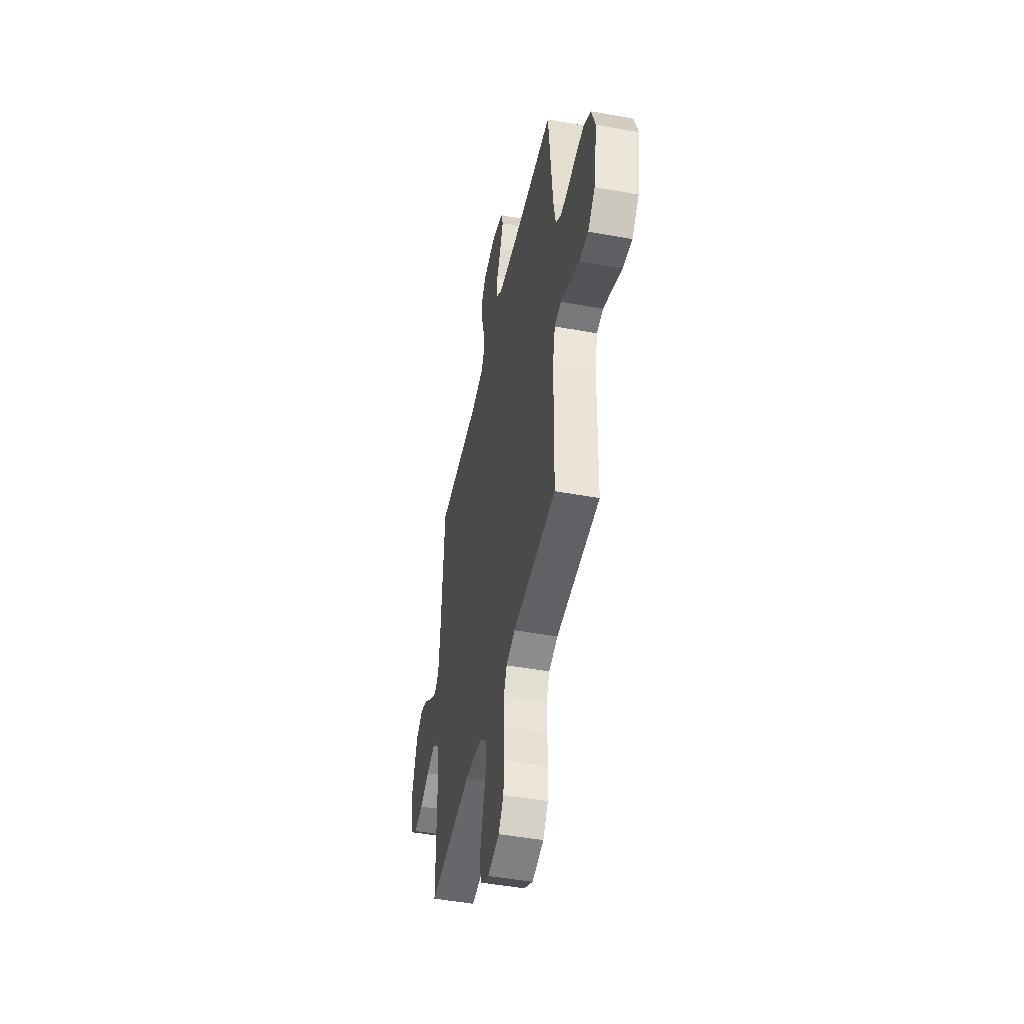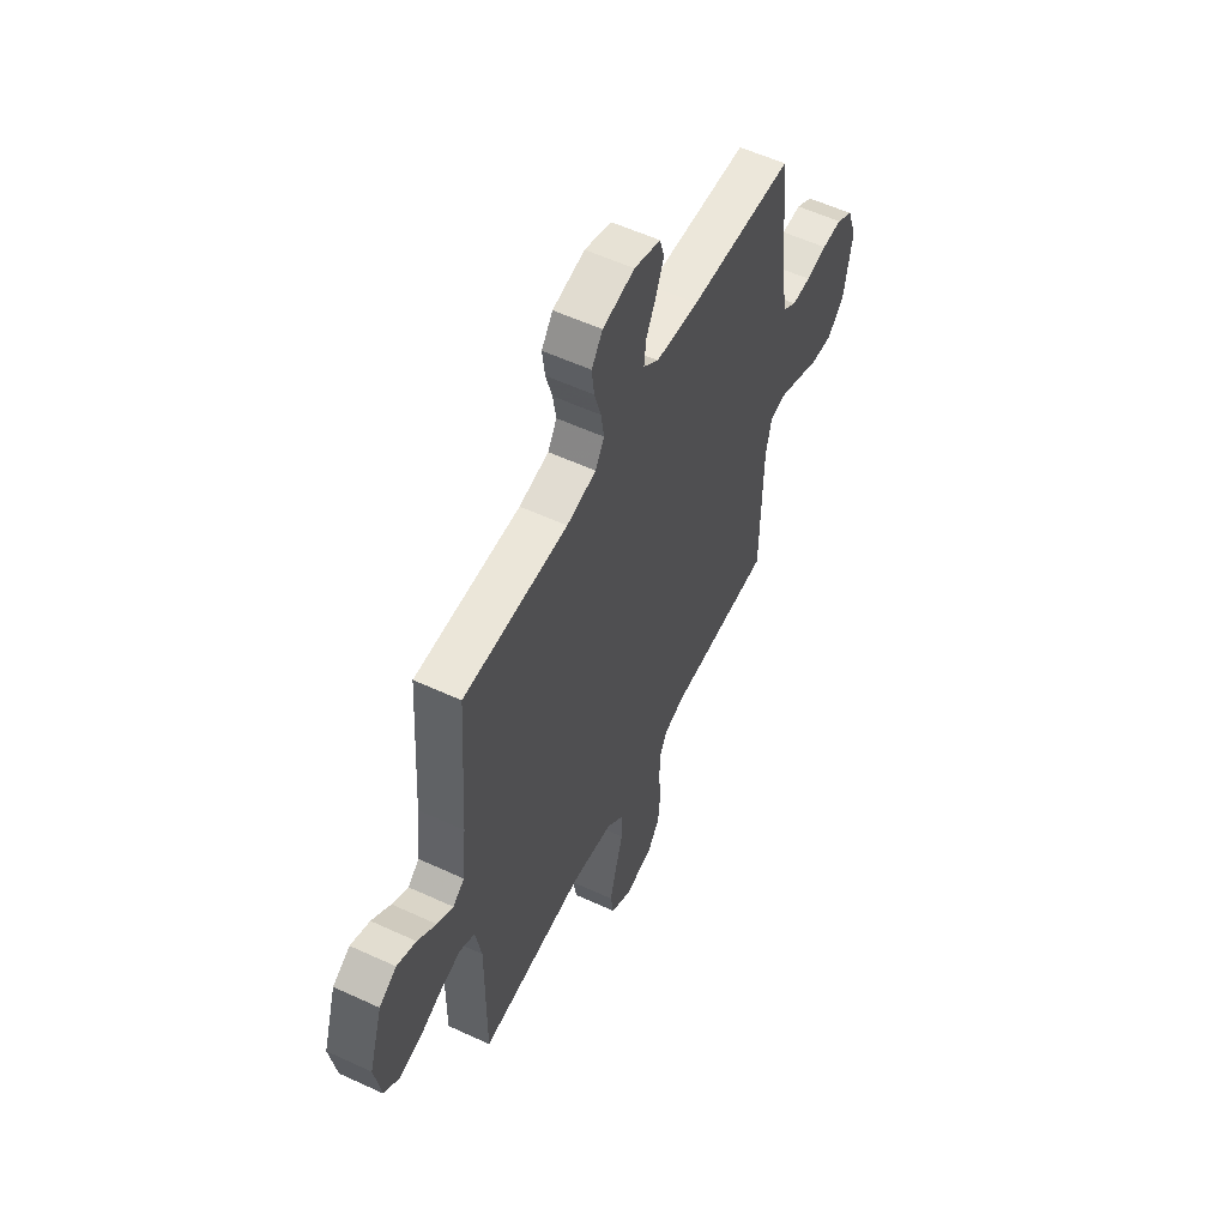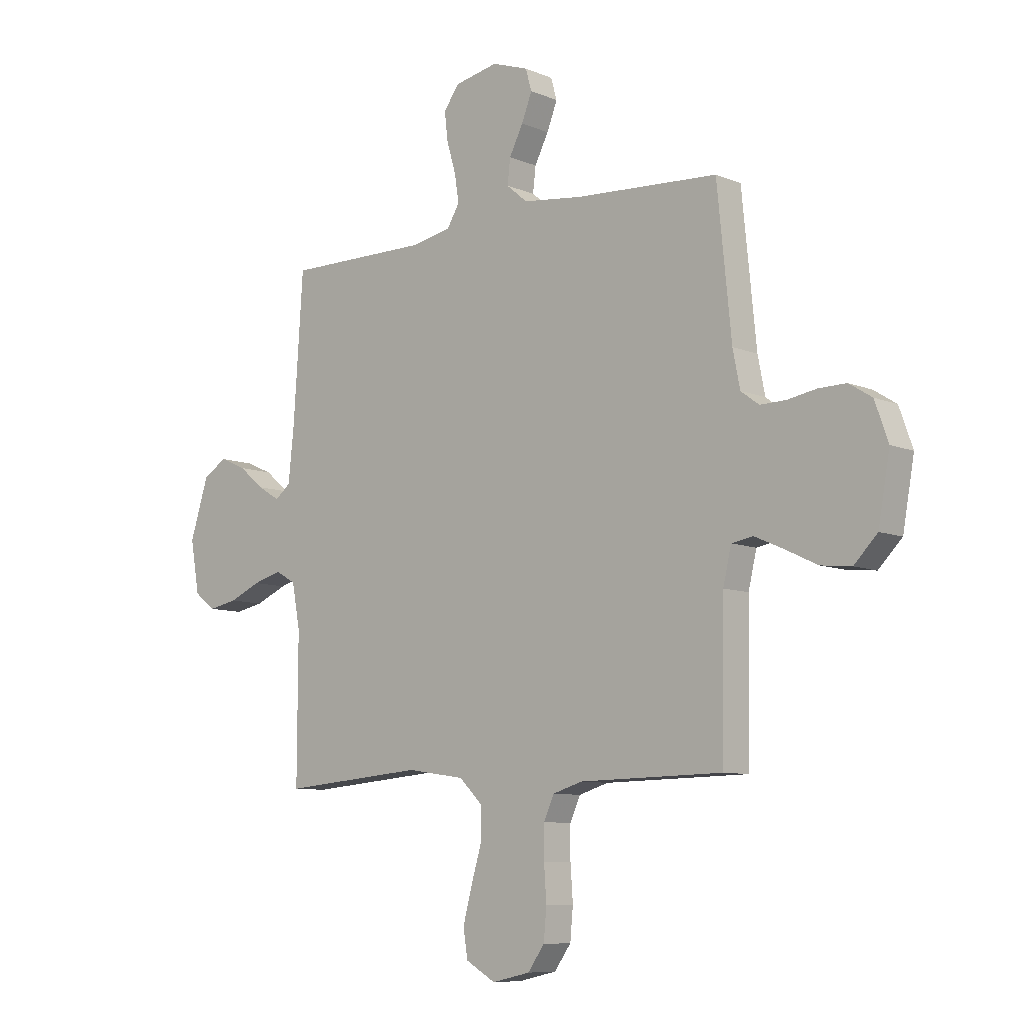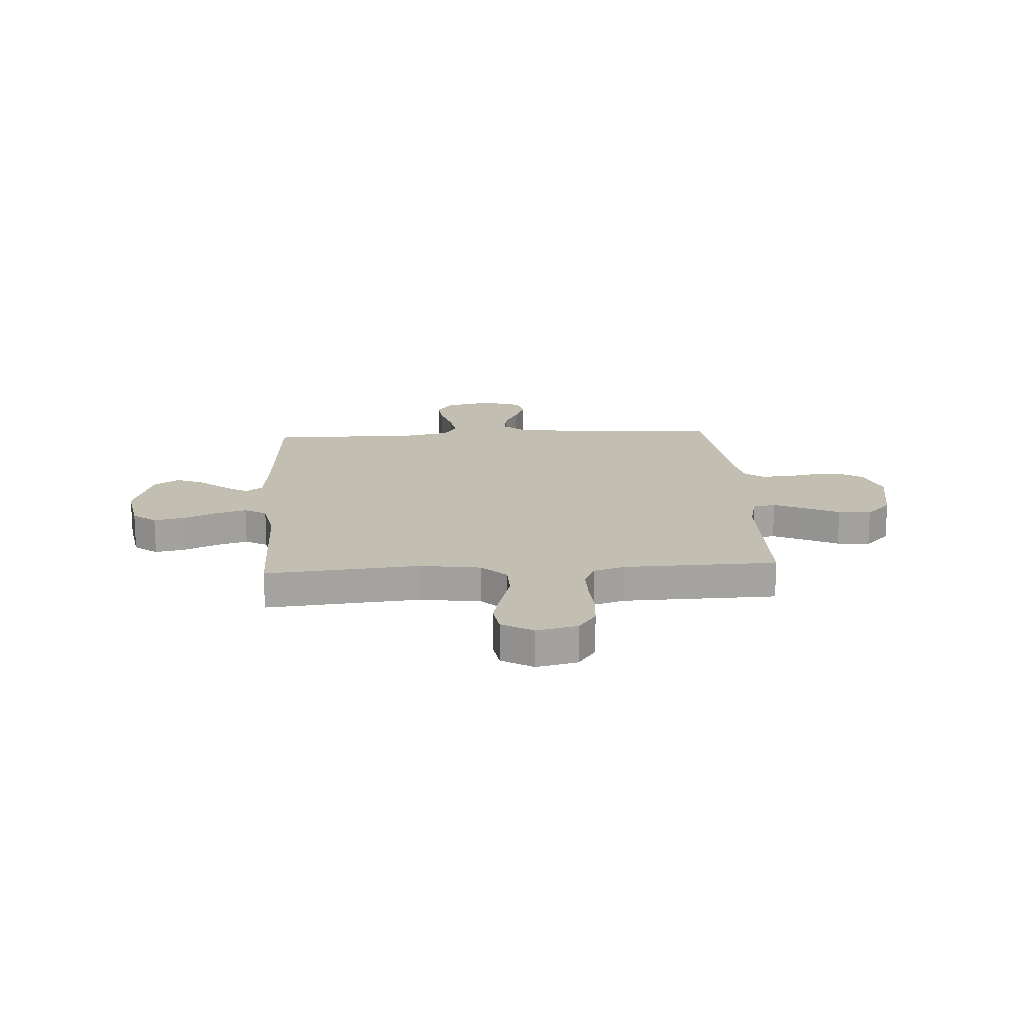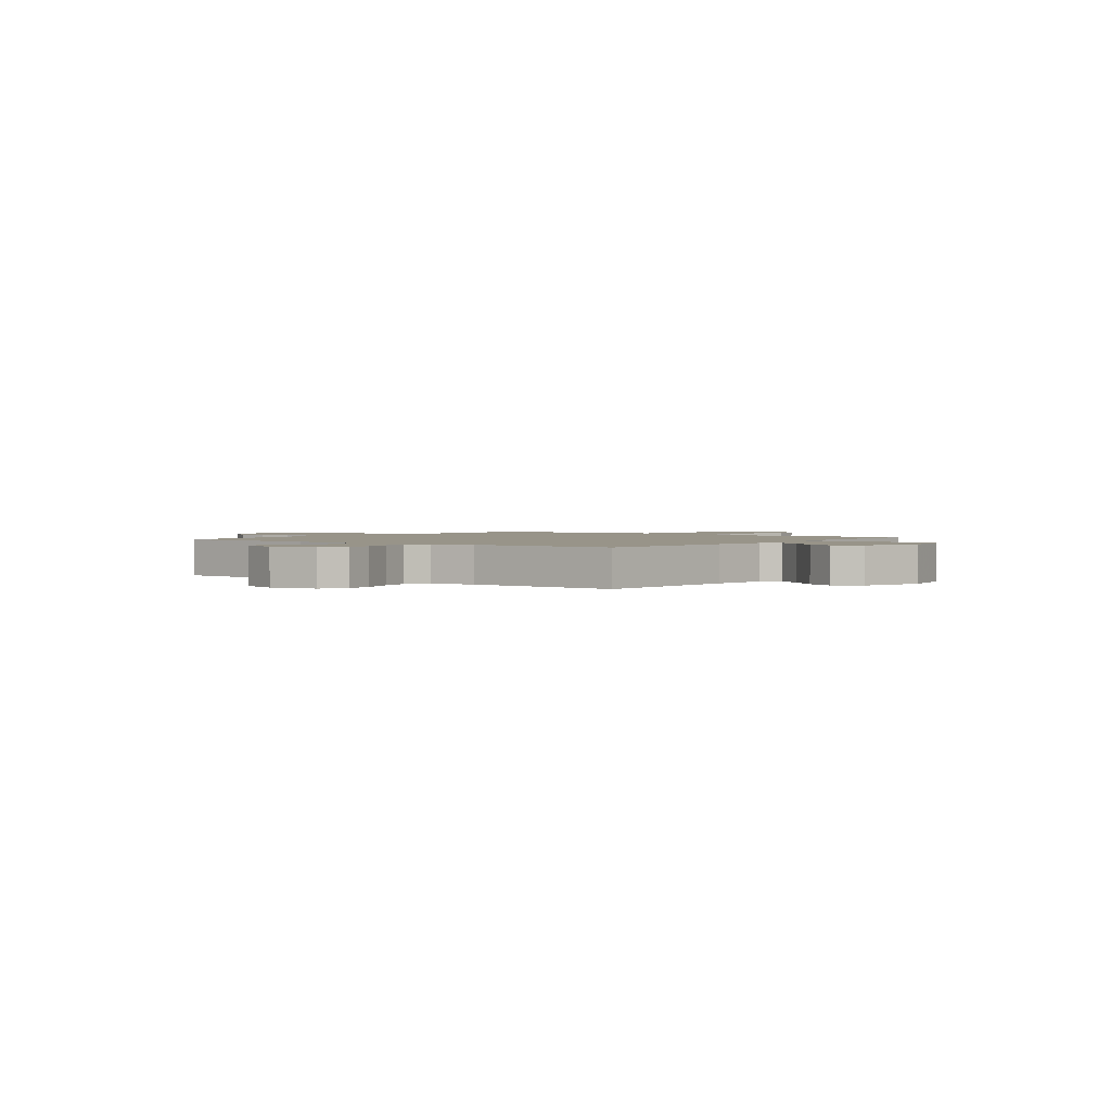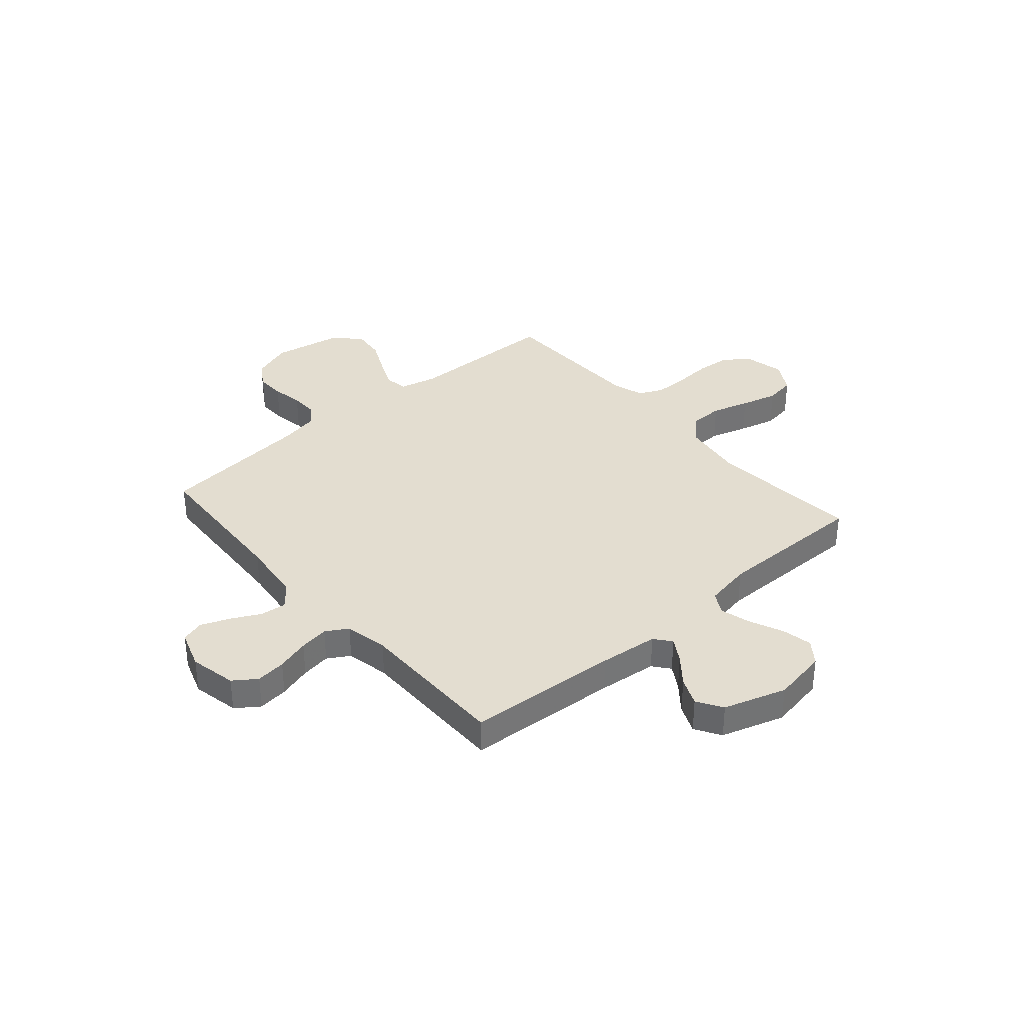
<metadata>
{"format":"obj","ext":"obj","renderer":"f3d","projection":"perspective","resolution":1024,"background":"white","views":[{"elev":-47.3,"azim":-101.7,"up":"+Z"},{"elev":56.5,"azim":115.8,"up":"+Z"},{"elev":-8.5,"azim":-138.4,"up":"+Z"},{"elev":17.3,"azim":176.3,"up":"+Y"},{"elev":1.7,"azim":37.0,"up":"+Y"},{"elev":35.6,"azim":49.1,"up":"+Y"}]}
</metadata>
<code>
v 0.5 0.07 -0.5
v 0.2 0.07 -0.474
v 0.079 0.07 -0.492
v 0.031 0.07 -0.539
v 0.03 0.07 -0.605
v 0.052 0.07 -0.679
v 0.071 0.07 -0.751
v 0.062 0.07 -0.81
v 0 0.07 -0.846
v -0.08 0.07 -0.828
v -0.115 0.07 -0.779
v -0.121 0.07 -0.713
v -0.116 0.07 -0.64
v -0.116 0.07 -0.573
v -0.138 0.07 -0.525
v -0.2 0.07 -0.506
v -0.5 0.07 -0.5
v -0.505 0.07 -0.2
v -0.522 0.07 -0.127
v -0.567 0.07 -0.119
v -0.628 0.07 -0.146
v -0.695 0.07 -0.178
v -0.759 0.07 -0.185
v -0.808 0.07 -0.135
v -0.832 0.07 0
v -0.804 0.07 0.079
v -0.756 0.07 0.109
v -0.698 0.07 0.108
v -0.637 0.07 0.097
v -0.583 0.07 0.096
v -0.545 0.07 0.124
v -0.53 0.07 0.2
v -0.5 0.07 0.5
v -0.2 0.07 0.517
v -0.076 0.07 0.532
v -0.032 0.07 0.569
v -0.038 0.07 0.621
v -0.067 0.07 0.678
v -0.089 0.07 0.734
v -0.076 0.07 0.779
v 0 0.07 0.805
v 0.092 0.07 0.786
v 0.124 0.07 0.741
v 0.117 0.07 0.682
v 0.098 0.07 0.617
v 0.089 0.07 0.559
v 0.115 0.07 0.516
v 0.2 0.07 0.499
v 0.5 0.07 0.5
v 0.52 0.07 0.2
v 0.532 0.07 0.084
v 0.565 0.07 0.058
v 0.611 0.07 0.086
v 0.665 0.07 0.13
v 0.72 0.07 0.154
v 0.77 0.07 0.123
v 0.809 0.07 0
v 0.79 0.07 -0.108
v 0.745 0.07 -0.142
v 0.685 0.07 -0.13
v 0.619 0.07 -0.101
v 0.559 0.07 -0.084
v 0.516 0.07 -0.108
v 0.499 0.07 -0.2
v 0.5 0 -0.5
v 0.2 0 -0.474
v 0.079 0 -0.492
v 0.031 0 -0.539
v 0.03 0 -0.605
v 0.052 0 -0.679
v 0.071 0 -0.751
v 0.062 0 -0.81
v 0 0 -0.846
v -0.08 0 -0.828
v -0.115 0 -0.779
v -0.121 0 -0.713
v -0.116 0 -0.64
v -0.116 0 -0.573
v -0.138 0 -0.525
v -0.2 0 -0.506
v -0.5 0 -0.5
v -0.505 0 -0.2
v -0.522 0 -0.127
v -0.567 0 -0.119
v -0.628 0 -0.146
v -0.695 0 -0.178
v -0.759 0 -0.185
v -0.808 0 -0.135
v -0.832 0 0
v -0.804 0 0.079
v -0.756 0 0.109
v -0.698 0 0.108
v -0.637 0 0.097
v -0.583 0 0.096
v -0.545 0 0.124
v -0.53 0 0.2
v -0.5 0 0.5
v -0.2 0 0.517
v -0.076 0 0.532
v -0.032 0 0.569
v -0.038 0 0.621
v -0.067 0 0.678
v -0.089 0 0.734
v -0.076 0 0.779
v 0 0 0.805
v 0.092 0 0.786
v 0.124 0 0.741
v 0.117 0 0.682
v 0.098 0 0.617
v 0.089 0 0.559
v 0.115 0 0.516
v 0.2 0 0.499
v 0.5 0 0.5
v 0.52 0 0.2
v 0.532 0 0.084
v 0.565 0 0.058
v 0.611 0 0.086
v 0.665 0 0.13
v 0.72 0 0.154
v 0.77 0 0.123
v 0.809 0 0
v 0.79 0 -0.108
v 0.745 0 -0.142
v 0.685 0 -0.13
v 0.619 0 -0.101
v 0.559 0 -0.084
v 0.516 0 -0.108
v 0.499 0 -0.2
f 58 59 60 61
f 58 61 62
f 57 58 62
f 56 57 62
f 53 54 55 56
f 52 53 56 62
f 51 52 62 63
f 48 49 50
f 47 48 50 51
f 42 43 44 45
f 42 45 46
f 41 42 46
f 40 41 46
f 37 38 39 40
f 37 40 46 47
f 32 33 34
f 31 32 34 35
f 26 27 28 29
f 26 29 30
f 25 26 30
f 24 25 30
f 21 22 23 24
f 20 21 24 30
f 19 20 30 31
f 16 17 18
f 15 16 18 19
f 10 11 12 13
f 10 13 14
f 9 10 14
f 8 9 14
f 5 6 7 8
f 5 8 14 15
f 64 1 2
f 64 2 3
f 63 64 3
f 51 63 3
f 36 37 47 51
f 36 51 3 4
f 19 31 35 36
f 15 19 36
f 4 5 15 36
f 125 124 123 122
f 126 125 122
f 126 122 121
f 126 121 120
f 120 119 118 117
f 126 120 117 116
f 127 126 116 115
f 114 113 112
f 115 114 112 111
f 109 108 107 106
f 110 109 106
f 110 106 105
f 110 105 104
f 104 103 102 101
f 111 110 104 101
f 98 97 96
f 99 98 96 95
f 93 92 91 90
f 94 93 90
f 94 90 89
f 94 89 88
f 88 87 86 85
f 94 88 85 84
f 95 94 84 83
f 82 81 80
f 83 82 80 79
f 77 76 75 74
f 78 77 74
f 78 74 73
f 78 73 72
f 72 71 70 69
f 79 78 72 69
f 66 65 128
f 67 66 128
f 67 128 127
f 67 127 115
f 115 111 101 100
f 68 67 115 100
f 100 99 95 83
f 100 83 79
f 100 79 69 68
f 1 65 66 2
f 2 66 67 3
f 3 67 68 4
f 4 68 69 5
f 5 69 70 6
f 6 70 71 7
f 7 71 72 8
f 8 72 73 9
f 9 73 74 10
f 10 74 75 11
f 11 75 76 12
f 12 76 77 13
f 13 77 78 14
f 14 78 79 15
f 15 79 80 16
f 16 80 81 17
f 17 81 82 18
f 18 82 83 19
f 19 83 84 20
f 20 84 85 21
f 21 85 86 22
f 22 86 87 23
f 23 87 88 24
f 24 88 89 25
f 25 89 90 26
f 26 90 91 27
f 27 91 92 28
f 28 92 93 29
f 29 93 94 30
f 30 94 95 31
f 31 95 96 32
f 32 96 97 33
f 33 97 98 34
f 34 98 99 35
f 35 99 100 36
f 36 100 101 37
f 37 101 102 38
f 38 102 103 39
f 39 103 104 40
f 40 104 105 41
f 41 105 106 42
f 42 106 107 43
f 43 107 108 44
f 44 108 109 45
f 45 109 110 46
f 46 110 111 47
f 47 111 112 48
f 48 112 113 49
f 49 113 114 50
f 50 114 115 51
f 51 115 116 52
f 52 116 117 53
f 53 117 118 54
f 54 118 119 55
f 55 119 120 56
f 56 120 121 57
f 57 121 122 58
f 58 122 123 59
f 59 123 124 60
f 60 124 125 61
f 61 125 126 62
f 62 126 127 63
f 63 127 128 64
f 64 128 65 1

</code>
